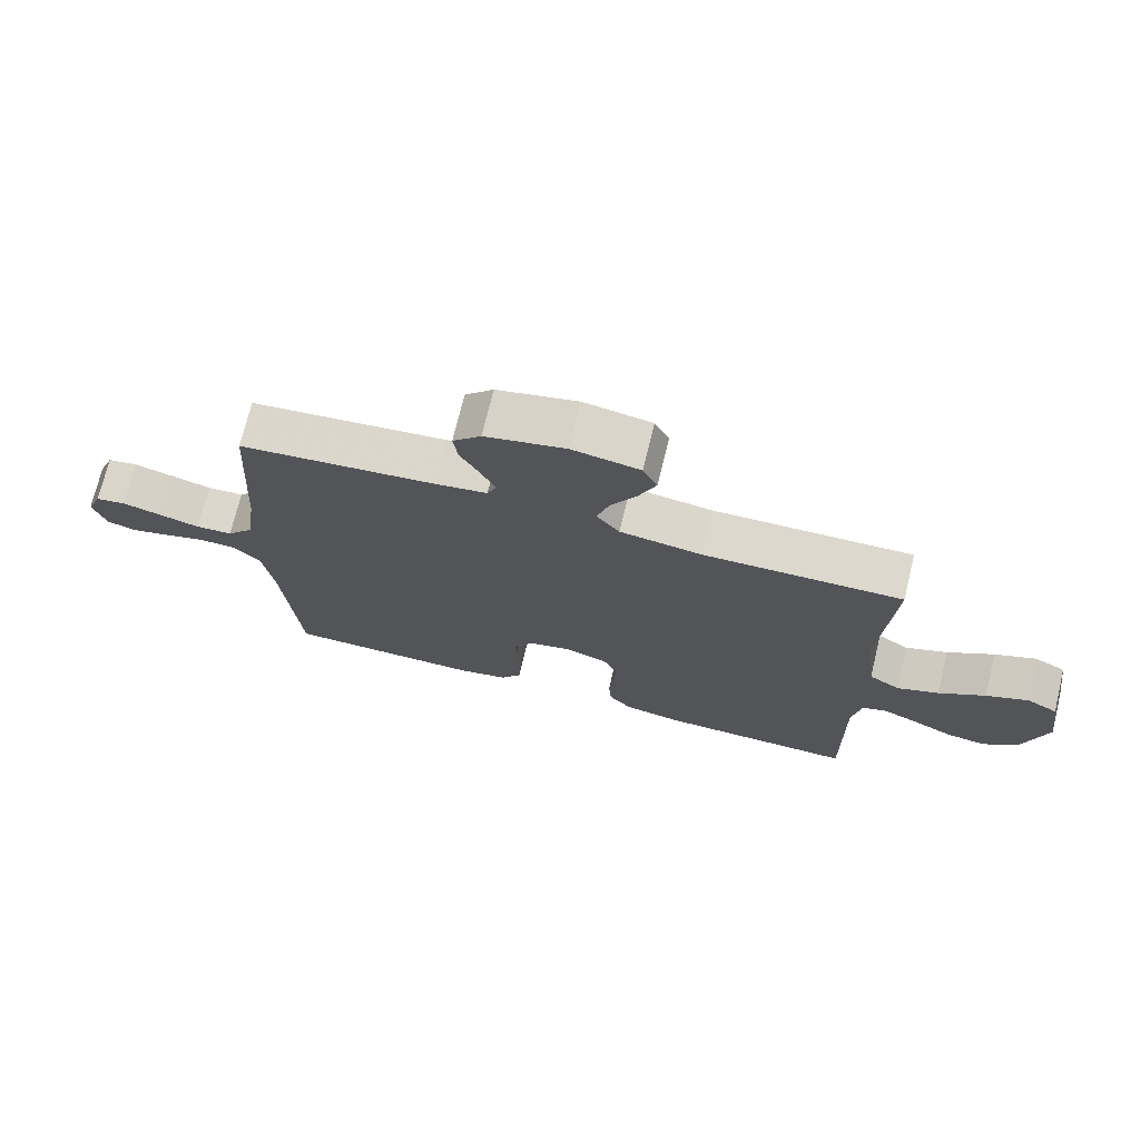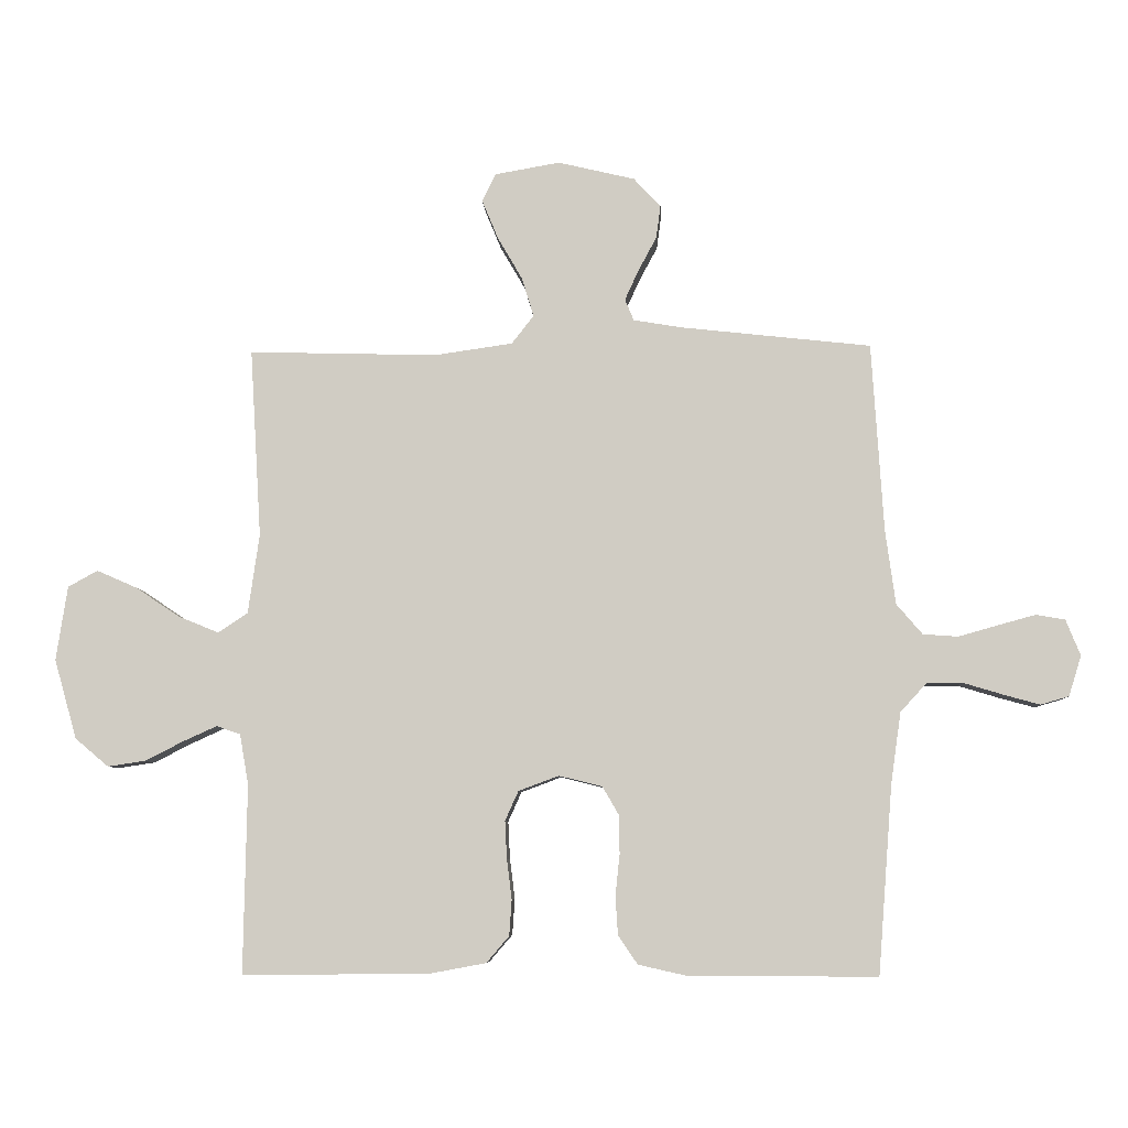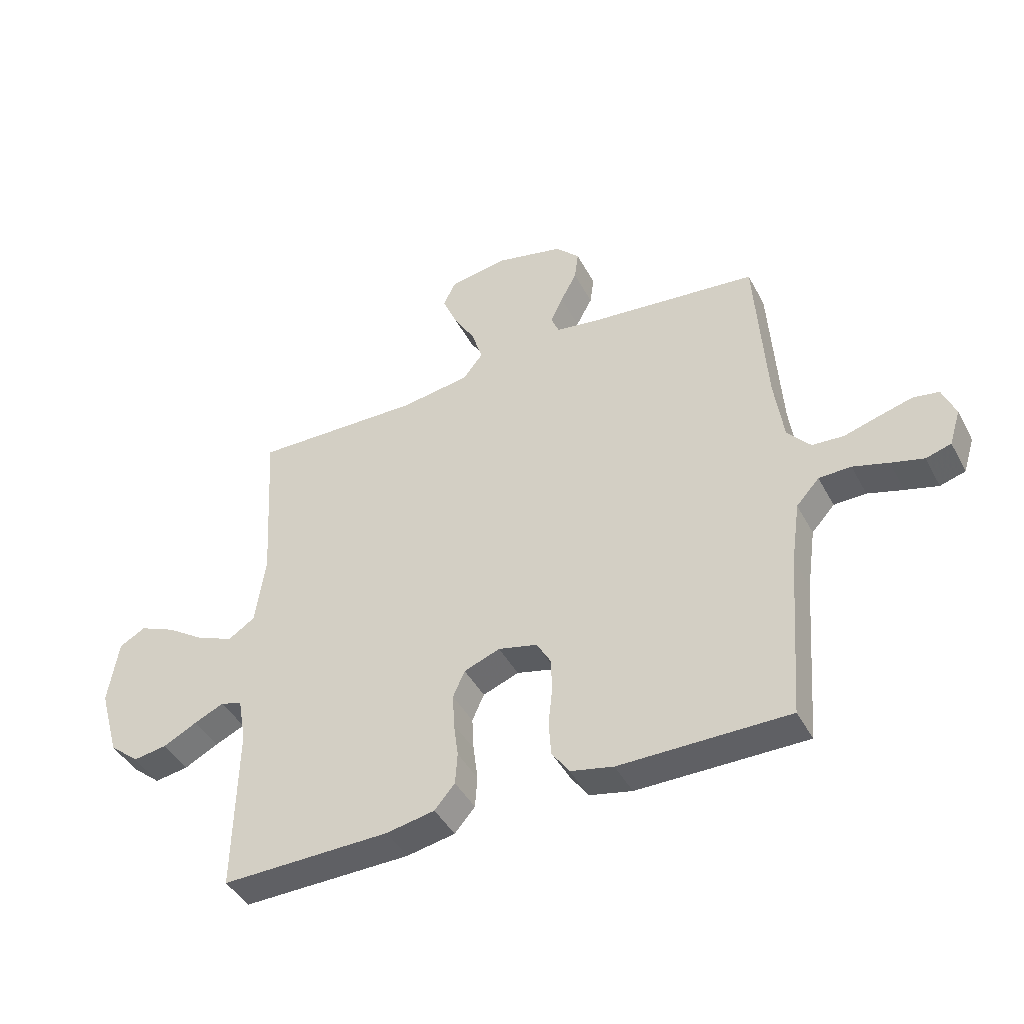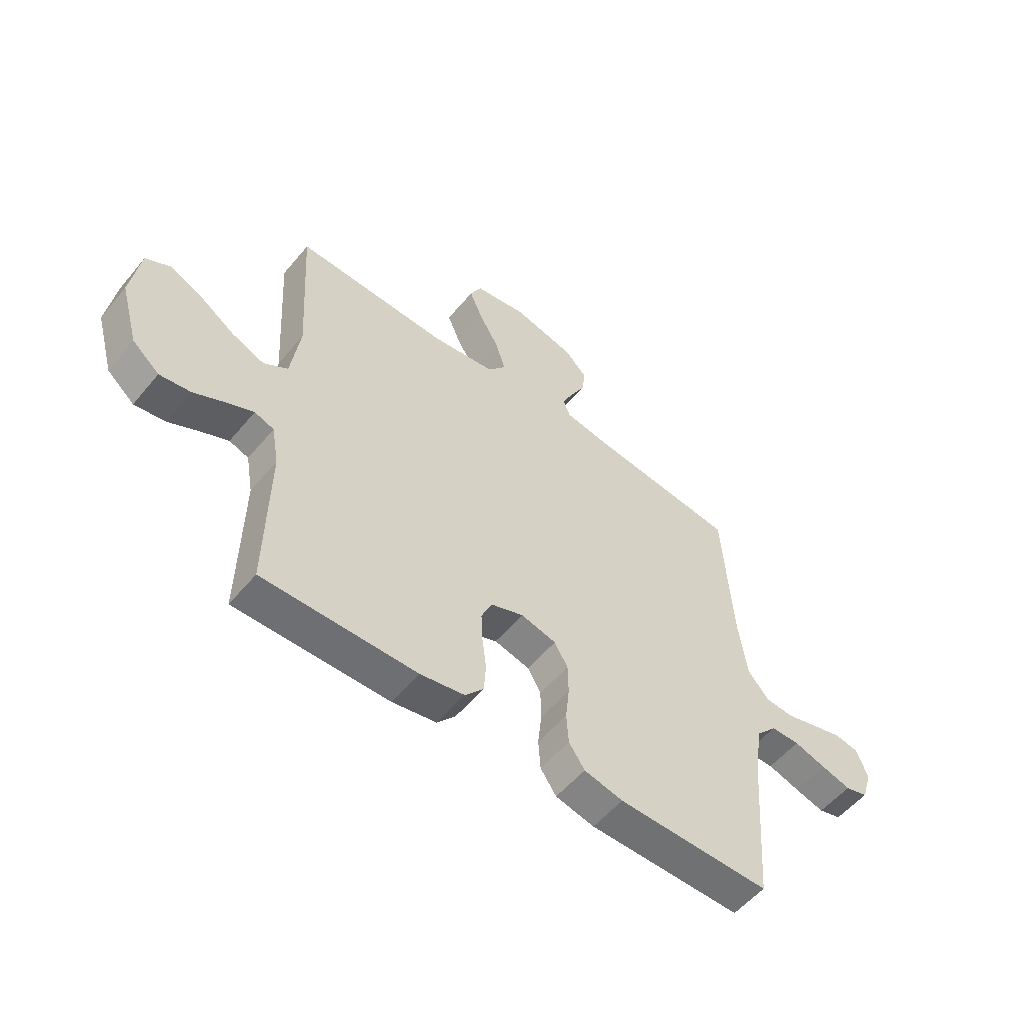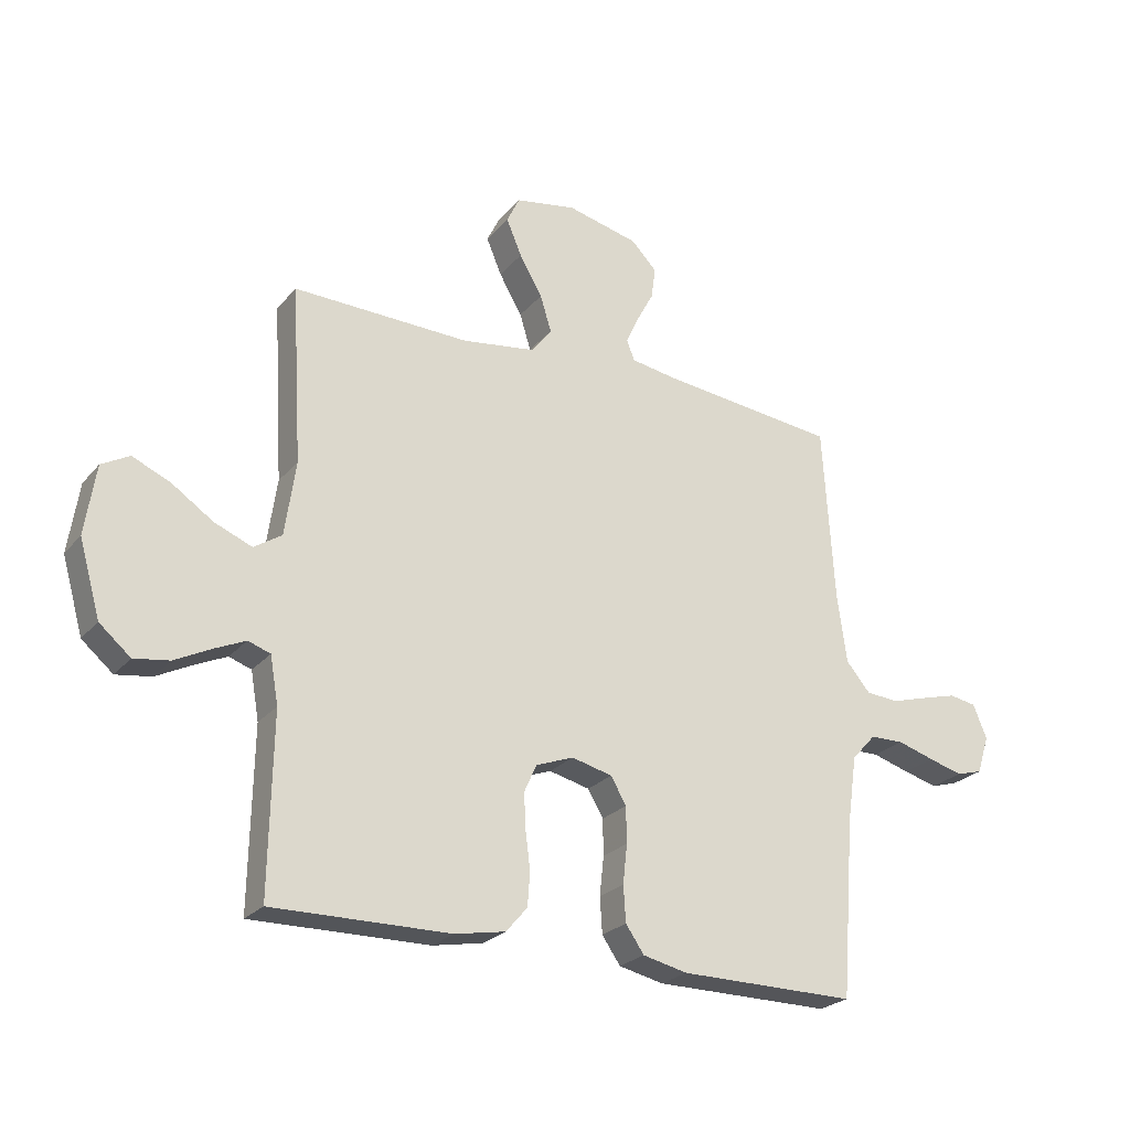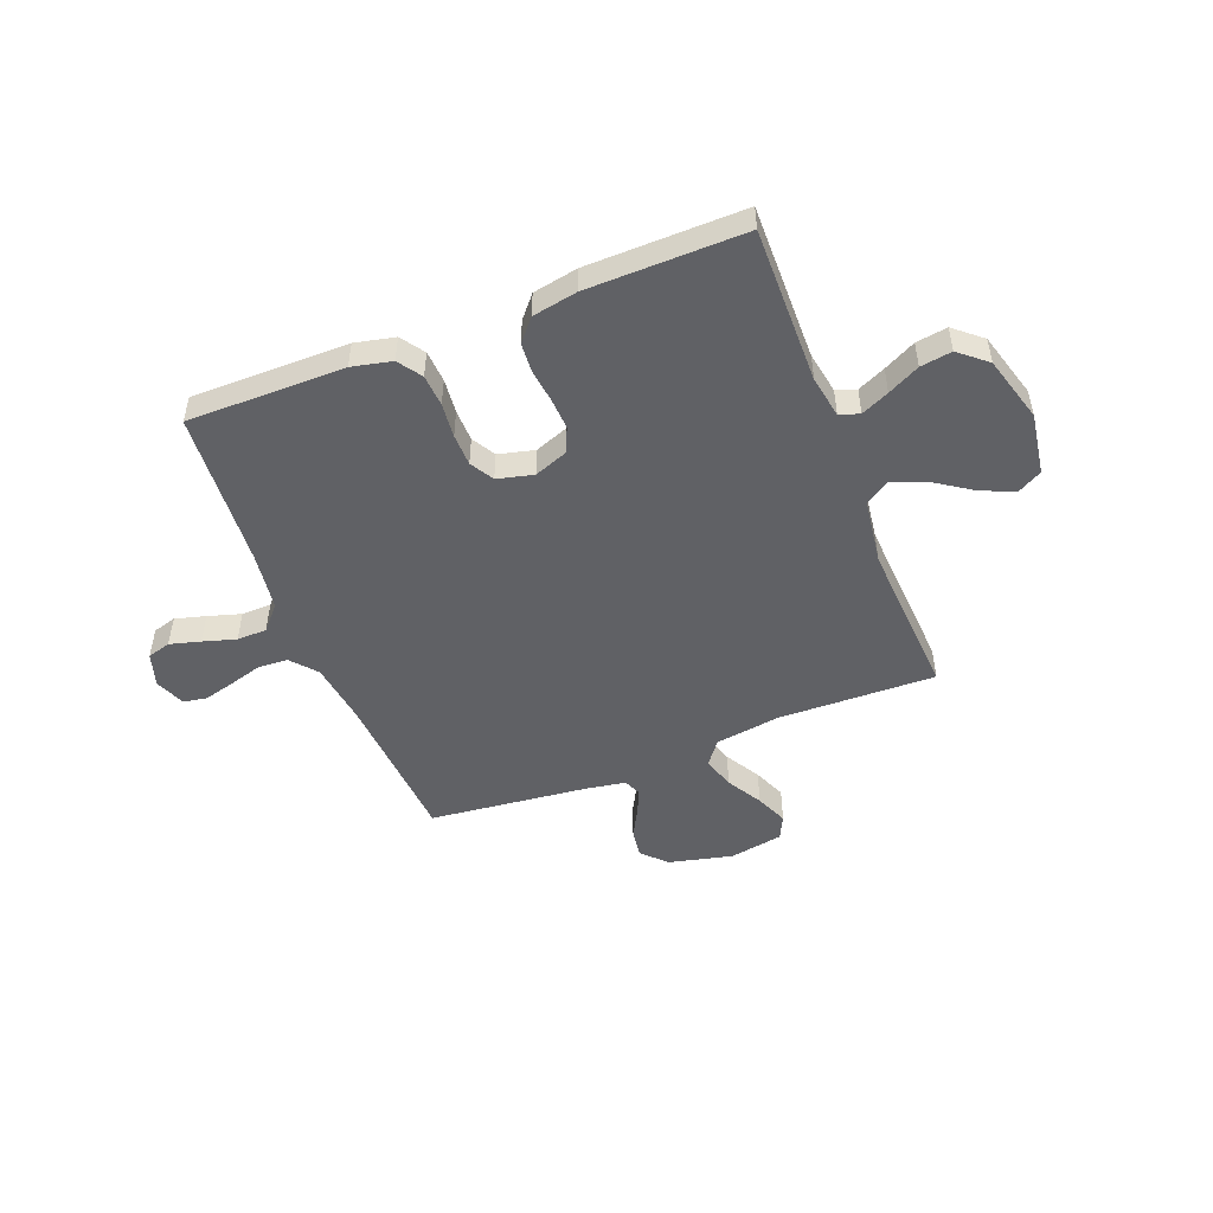
<metadata>
{"format":"obj","ext":"obj","renderer":"f3d","projection":"perspective","resolution":1024,"background":"white","views":[{"elev":72.5,"azim":-166.3,"up":"+Z"},{"elev":-6.9,"azim":2.9,"up":"+Z"},{"elev":-43.6,"azim":26.5,"up":"+Z"},{"elev":-55.1,"azim":-39.0,"up":"+Z"},{"elev":-24.6,"azim":-30.0,"up":"+Z"},{"elev":-49.7,"azim":-158.6,"up":"+Y"}]}
</metadata>
<code>
v 0.5 0.07 -0.5
v 0.2 0.07 -0.499
v 0.124 0.07 -0.482
v 0.093 0.07 -0.437
v 0.089 0.07 -0.376
v 0.096 0.07 -0.31
v 0.095 0.07 -0.249
v 0.069 0.07 -0.204
v 0 0.07 -0.187
v -0.064 0.07 -0.211
v -0.085 0.07 -0.258
v -0.082 0.07 -0.318
v -0.074 0.07 -0.381
v -0.078 0.07 -0.438
v -0.114 0.07 -0.48
v -0.2 0.07 -0.496
v -0.5 0.07 -0.5
v -0.495 0.07 -0.2
v -0.509 0.07 -0.12
v -0.547 0.07 -0.107
v -0.6 0.07 -0.131
v -0.661 0.07 -0.162
v -0.721 0.07 -0.171
v -0.774 0.07 -0.126
v -0.81 0.07 0
v -0.792 0.07 0.118
v -0.745 0.07 0.144
v -0.681 0.07 0.116
v -0.611 0.07 0.069
v -0.547 0.07 0.043
v -0.5 0.07 0.074
v -0.482 0.07 0.2
v -0.5 0.07 0.5
v -0.2 0.07 0.492
v -0.076 0.07 0.51
v -0.041 0.07 0.555
v -0.06 0.07 0.617
v -0.099 0.07 0.684
v -0.125 0.07 0.746
v -0.103 0.07 0.791
v 0 0.07 0.809
v 0.122 0.07 0.78
v 0.165 0.07 0.735
v 0.158 0.07 0.682
v 0.129 0.07 0.628
v 0.107 0.07 0.58
v 0.121 0.07 0.546
v 0.2 0.07 0.533
v 0.5 0.07 0.5
v 0.519 0.07 0.2
v 0.535 0.07 0.083
v 0.576 0.07 0.035
v 0.632 0.07 0.031
v 0.695 0.07 0.049
v 0.754 0.07 0.065
v 0.8 0.07 0.057
v 0.823 0.07 0
v 0.803 0.07 -0.064
v 0.758 0.07 -0.077
v 0.7 0.07 -0.061
v 0.637 0.07 -0.042
v 0.58 0.07 -0.043
v 0.539 0.07 -0.088
v 0.523 0.07 -0.2
v 0.5 0 -0.5
v 0.2 0 -0.499
v 0.124 0 -0.482
v 0.093 0 -0.437
v 0.089 0 -0.376
v 0.096 0 -0.31
v 0.095 0 -0.249
v 0.069 0 -0.204
v 0 0 -0.187
v -0.064 0 -0.211
v -0.085 0 -0.258
v -0.082 0 -0.318
v -0.074 0 -0.381
v -0.078 0 -0.438
v -0.114 0 -0.48
v -0.2 0 -0.496
v -0.5 0 -0.5
v -0.495 0 -0.2
v -0.509 0 -0.12
v -0.547 0 -0.107
v -0.6 0 -0.131
v -0.661 0 -0.162
v -0.721 0 -0.171
v -0.774 0 -0.126
v -0.81 0 0
v -0.792 0 0.118
v -0.745 0 0.144
v -0.681 0 0.116
v -0.611 0 0.069
v -0.547 0 0.043
v -0.5 0 0.074
v -0.482 0 0.2
v -0.5 0 0.5
v -0.2 0 0.492
v -0.076 0 0.51
v -0.041 0 0.555
v -0.06 0 0.617
v -0.099 0 0.684
v -0.125 0 0.746
v -0.103 0 0.791
v 0 0 0.809
v 0.122 0 0.78
v 0.165 0 0.735
v 0.158 0 0.682
v 0.129 0 0.628
v 0.107 0 0.58
v 0.121 0 0.546
v 0.2 0 0.533
v 0.5 0 0.5
v 0.519 0 0.2
v 0.535 0 0.083
v 0.576 0 0.035
v 0.632 0 0.031
v 0.695 0 0.049
v 0.754 0 0.065
v 0.8 0 0.057
v 0.823 0 0
v 0.803 0 -0.064
v 0.758 0 -0.077
v 0.7 0 -0.061
v 0.637 0 -0.042
v 0.58 0 -0.043
v 0.539 0 -0.088
v 0.523 0 -0.2
f 59 60 61
f 58 59 61
f 57 58 61
f 56 57 61
f 55 56 61
f 54 55 61
f 53 54 61
f 52 53 61 62
f 51 52 62 63
f 48 49 50
f 51 63 64
f 50 51 64
f 48 50 64
f 47 48 64
f 43 44 45
f 42 43 45
f 41 42 45
f 40 41 45
f 39 40 45
f 38 39 45
f 37 38 45
f 36 37 45 46
f 35 36 46 47
f 32 33 34
f 31 32 34 35
f 27 28 29
f 26 27 29
f 25 26 29
f 24 25 29
f 23 24 29
f 22 23 29
f 21 22 29
f 20 21 29 30
f 19 20 30 31
f 16 17 18
f 15 16 18
f 14 15 18
f 13 14 18
f 12 13 18
f 18 19 31
f 12 18 31
f 11 12 31
f 4 5 6
f 3 4 6
f 2 3 6
f 1 2 6
f 64 1 6
f 64 6 7
f 47 64 7 8
f 31 35 47
f 11 31 47
f 10 11 47
f 9 10 47
f 8 9 47
f 125 124 123
f 125 123 122
f 125 122 121
f 125 121 120
f 125 120 119
f 125 119 118
f 125 118 117
f 126 125 117 116
f 127 126 116 115
f 114 113 112
f 128 127 115
f 128 115 114
f 128 114 112
f 128 112 111
f 109 108 107
f 109 107 106
f 109 106 105
f 109 105 104
f 109 104 103
f 109 103 102
f 109 102 101
f 110 109 101 100
f 111 110 100 99
f 98 97 96
f 99 98 96 95
f 93 92 91
f 93 91 90
f 93 90 89
f 93 89 88
f 93 88 87
f 93 87 86
f 93 86 85
f 94 93 85 84
f 95 94 84 83
f 82 81 80
f 82 80 79
f 82 79 78
f 82 78 77
f 82 77 76
f 95 83 82
f 95 82 76
f 95 76 75
f 70 69 68
f 70 68 67
f 70 67 66
f 70 66 65
f 70 65 128
f 71 70 128
f 72 71 128 111
f 111 99 95
f 111 95 75
f 111 75 74
f 111 74 73
f 111 73 72
f 1 65 66 2
f 2 66 67 3
f 3 67 68 4
f 4 68 69 5
f 5 69 70 6
f 6 70 71 7
f 7 71 72 8
f 8 72 73 9
f 9 73 74 10
f 10 74 75 11
f 11 75 76 12
f 12 76 77 13
f 13 77 78 14
f 14 78 79 15
f 15 79 80 16
f 16 80 81 17
f 17 81 82 18
f 18 82 83 19
f 19 83 84 20
f 20 84 85 21
f 21 85 86 22
f 22 86 87 23
f 23 87 88 24
f 24 88 89 25
f 25 89 90 26
f 26 90 91 27
f 27 91 92 28
f 28 92 93 29
f 29 93 94 30
f 30 94 95 31
f 31 95 96 32
f 32 96 97 33
f 33 97 98 34
f 34 98 99 35
f 35 99 100 36
f 36 100 101 37
f 37 101 102 38
f 38 102 103 39
f 39 103 104 40
f 40 104 105 41
f 41 105 106 42
f 42 106 107 43
f 43 107 108 44
f 44 108 109 45
f 45 109 110 46
f 46 110 111 47
f 47 111 112 48
f 48 112 113 49
f 49 113 114 50
f 50 114 115 51
f 51 115 116 52
f 52 116 117 53
f 53 117 118 54
f 54 118 119 55
f 55 119 120 56
f 56 120 121 57
f 57 121 122 58
f 58 122 123 59
f 59 123 124 60
f 60 124 125 61
f 61 125 126 62
f 62 126 127 63
f 63 127 128 64
f 64 128 65 1

</code>
